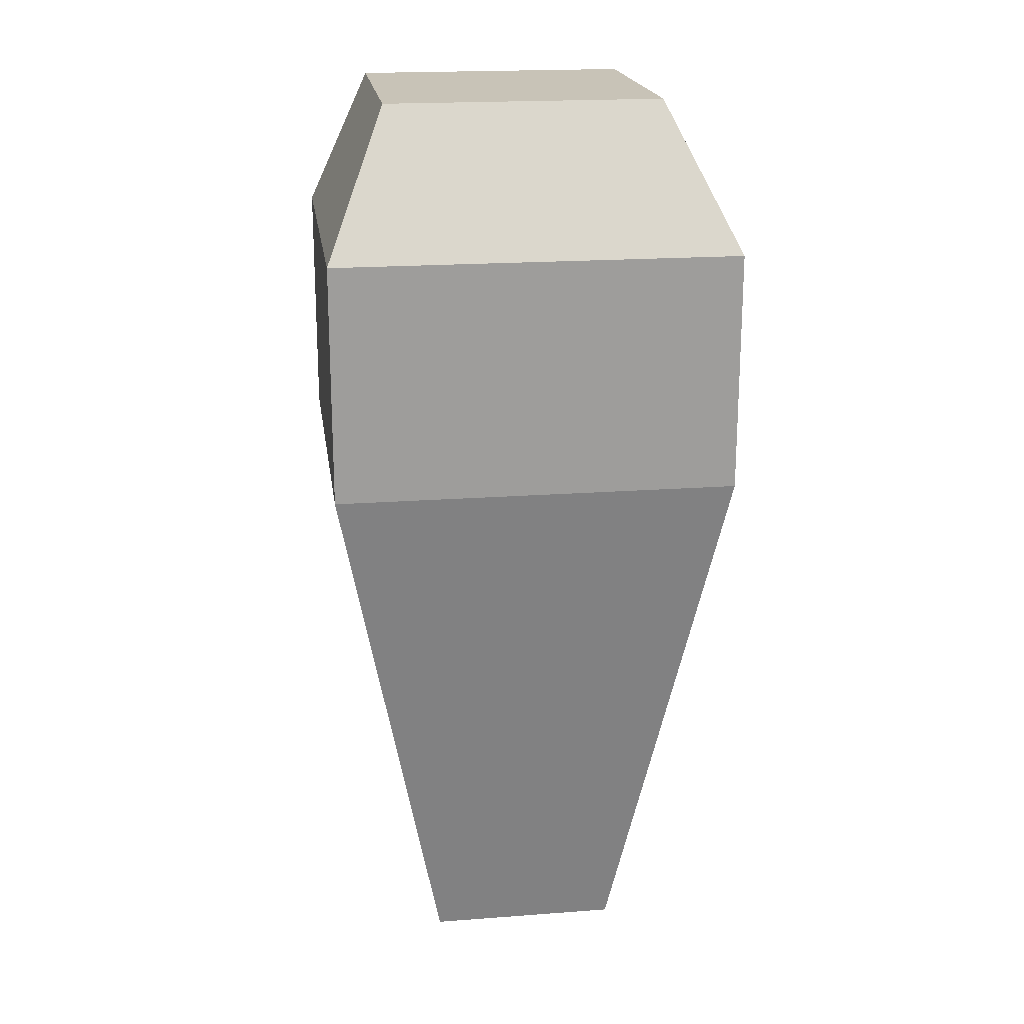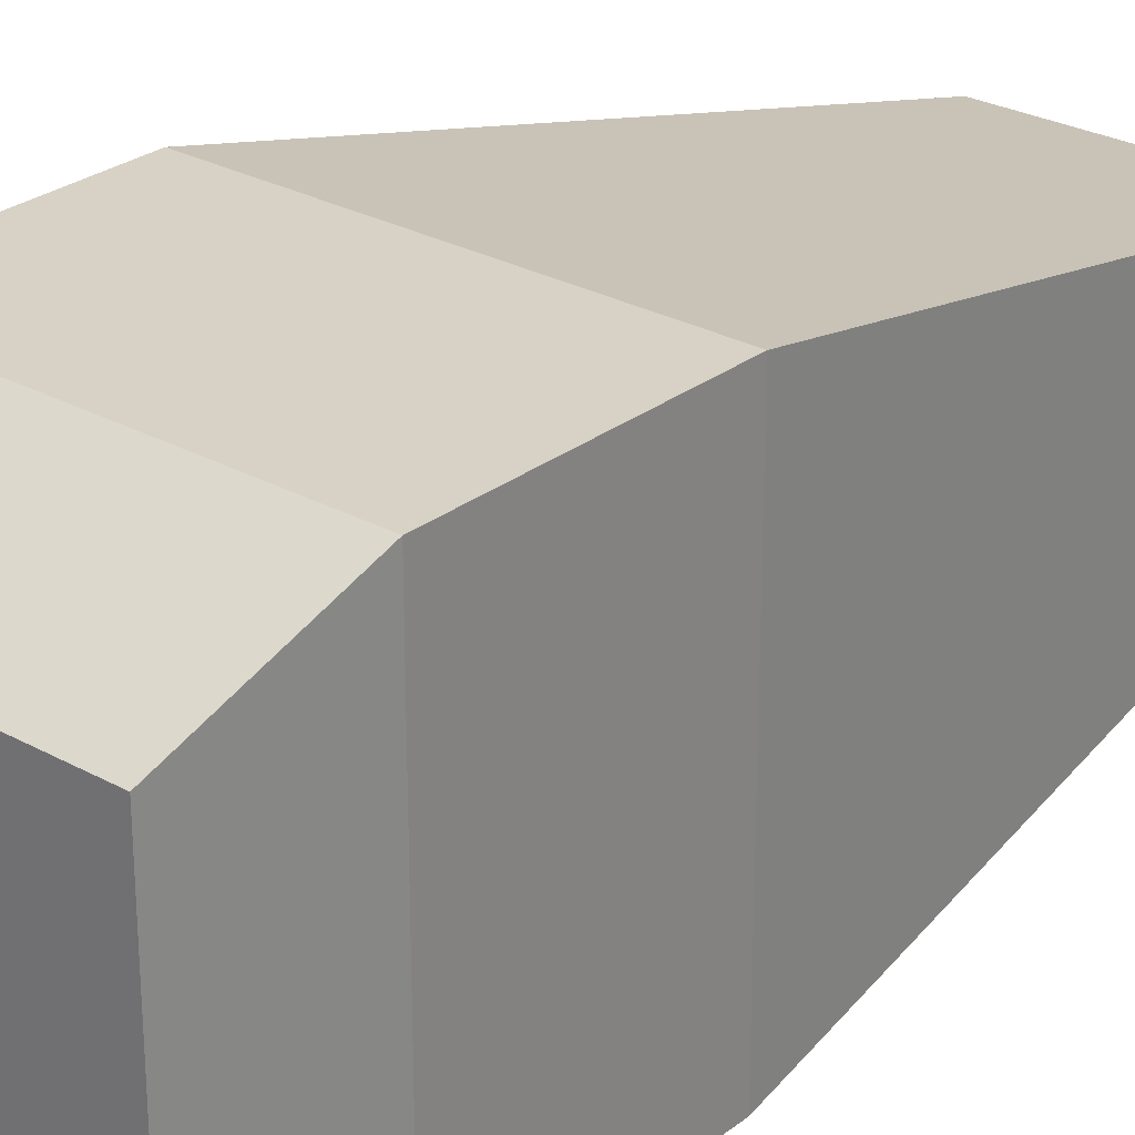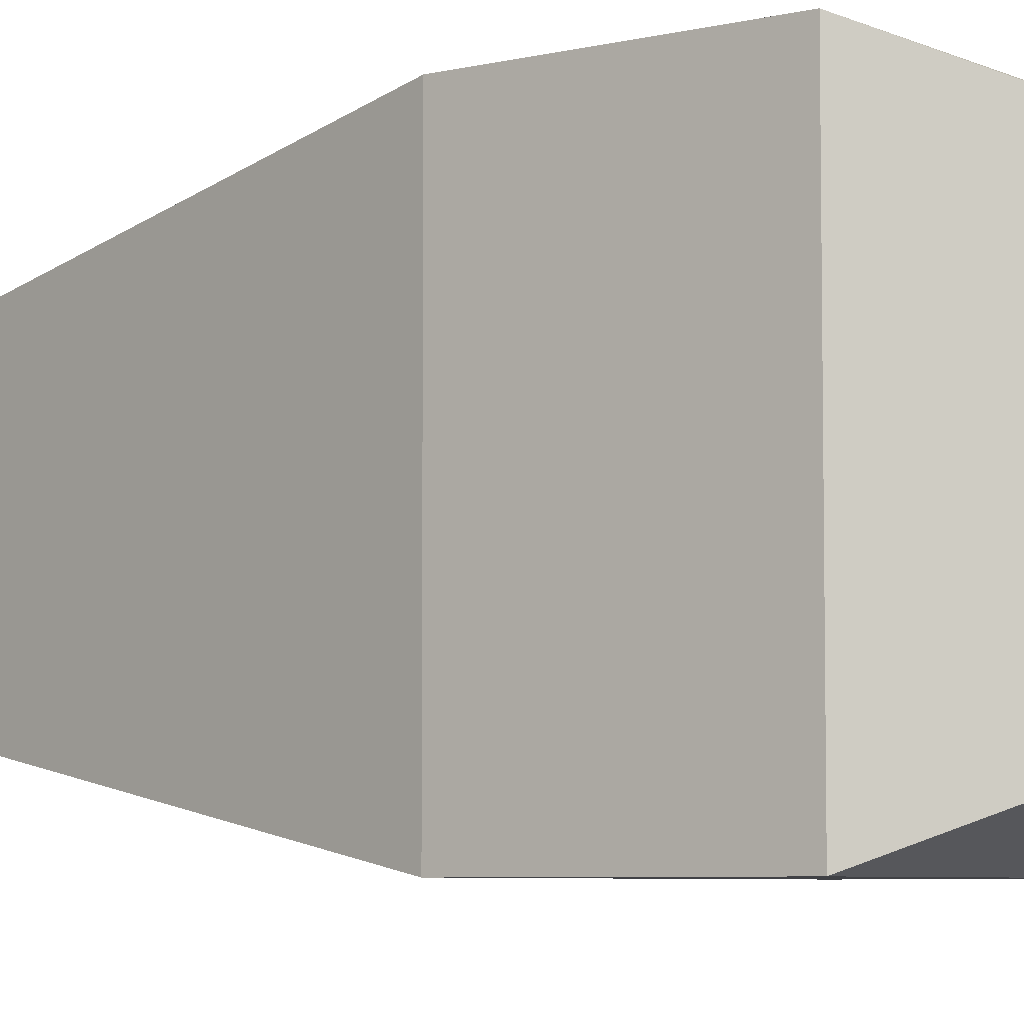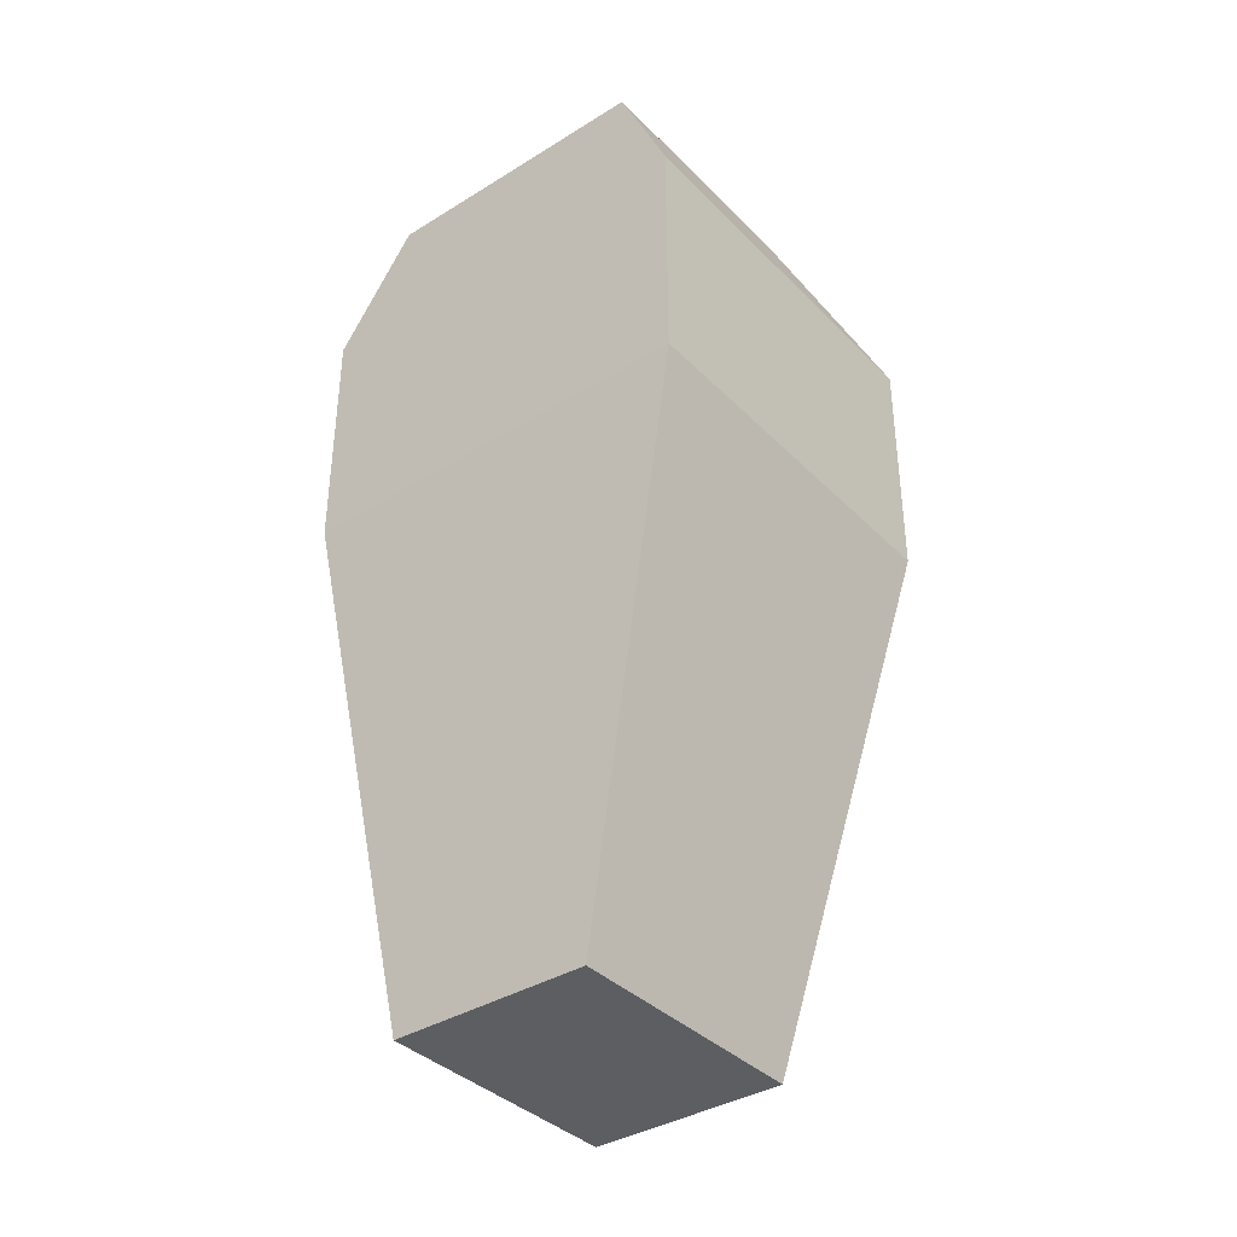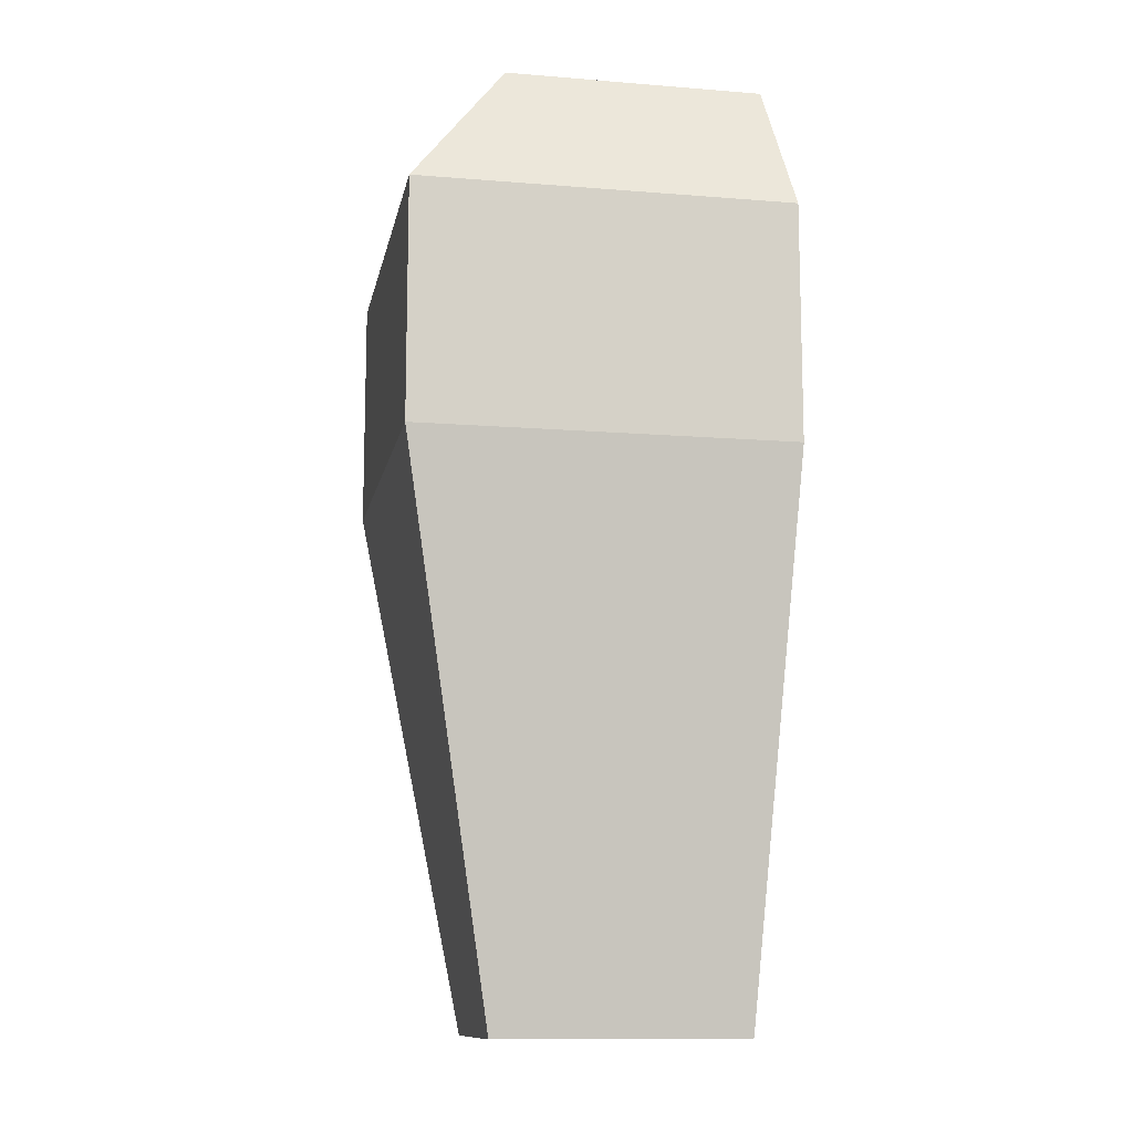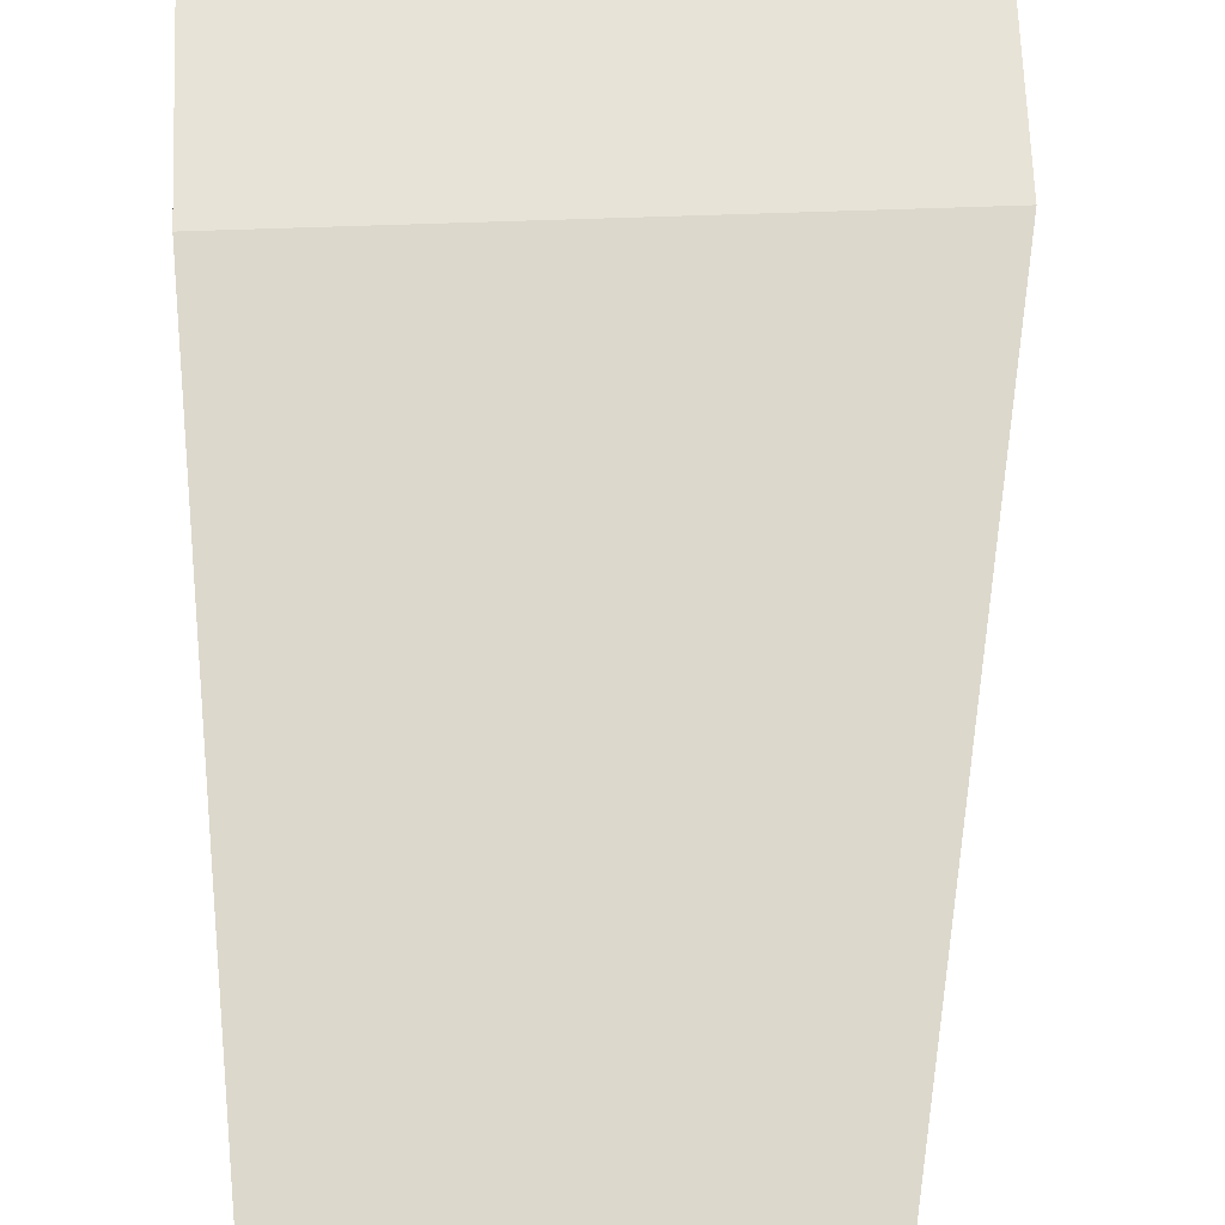
<metadata>
{"format":"obj","ext":"obj","renderer":"f3d","projection":"perspective","resolution":1024,"background":"white","views":[{"elev":19.8,"azim":82.1,"up":"+Y"},{"elev":27.2,"azim":-139.6,"up":"+Z"},{"elev":-5.8,"azim":127.0,"up":"+Z"},{"elev":-37.5,"azim":-51.6,"up":"+Y"},{"elev":-11.7,"azim":169.1,"up":"+Y"},{"elev":61.7,"azim":-2.1,"up":"+Z"}]}
</metadata>
<code>
o Cube
v 0.1152 -0.2084 -0.1892
v 0.1152 -0.2084 0.1892
v -0.3778 -0.2084 0.1892
v -0.3778 -0.2084 -0.1892
v 0.3061 0.8693 -0.4003
v 0.3061 0.8693 0.4003
v -0.4333 0.8693 0.4003
v -0.4333 0.8693 -0.4003
v 0.3061 1.337 -0.4003
v 0.3061 1.337 0.4003
v -0.4333 1.337 -0.4003
v -0.4333 1.337 0.4003
v 0.1096 1.612 -0.2759
v 0.1096 1.612 0.2759
v -0.4 1.612 -0.2759
v -0.4 1.612 0.2759
f 2 4 1
f 6 12 7
f 5 2 1
f 2 7 3
f 7 4 3
f 1 8 5
f 12 14 16
f 5 10 6
f 7 11 8
f 8 9 5
f 15 14 13
f 9 14 10
f 12 15 11
f 11 13 9
f 2 3 4
f 6 10 12
f 5 6 2
f 2 6 7
f 7 8 4
f 1 4 8
f 12 10 14
f 5 9 10
f 7 12 11
f 8 11 9
f 15 16 14
f 9 13 14
f 12 16 15
f 11 15 13

</code>
